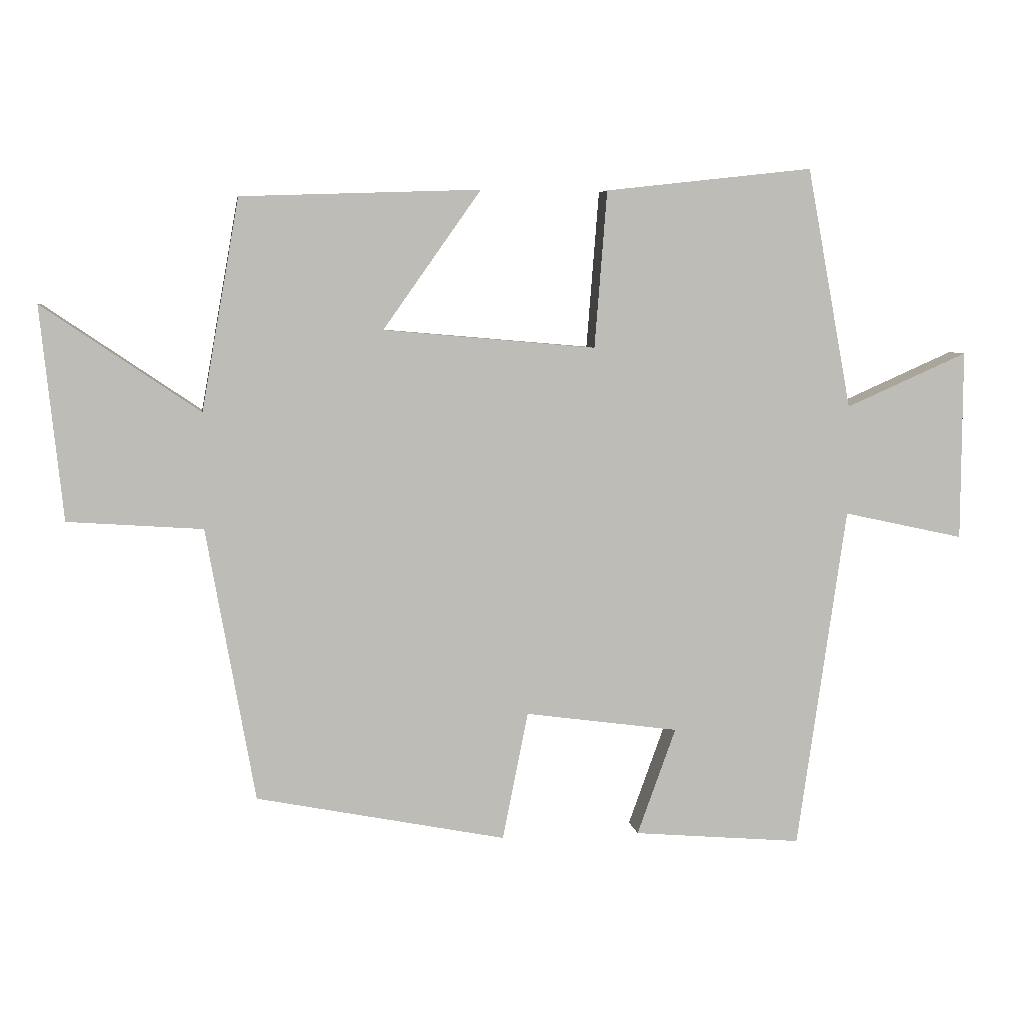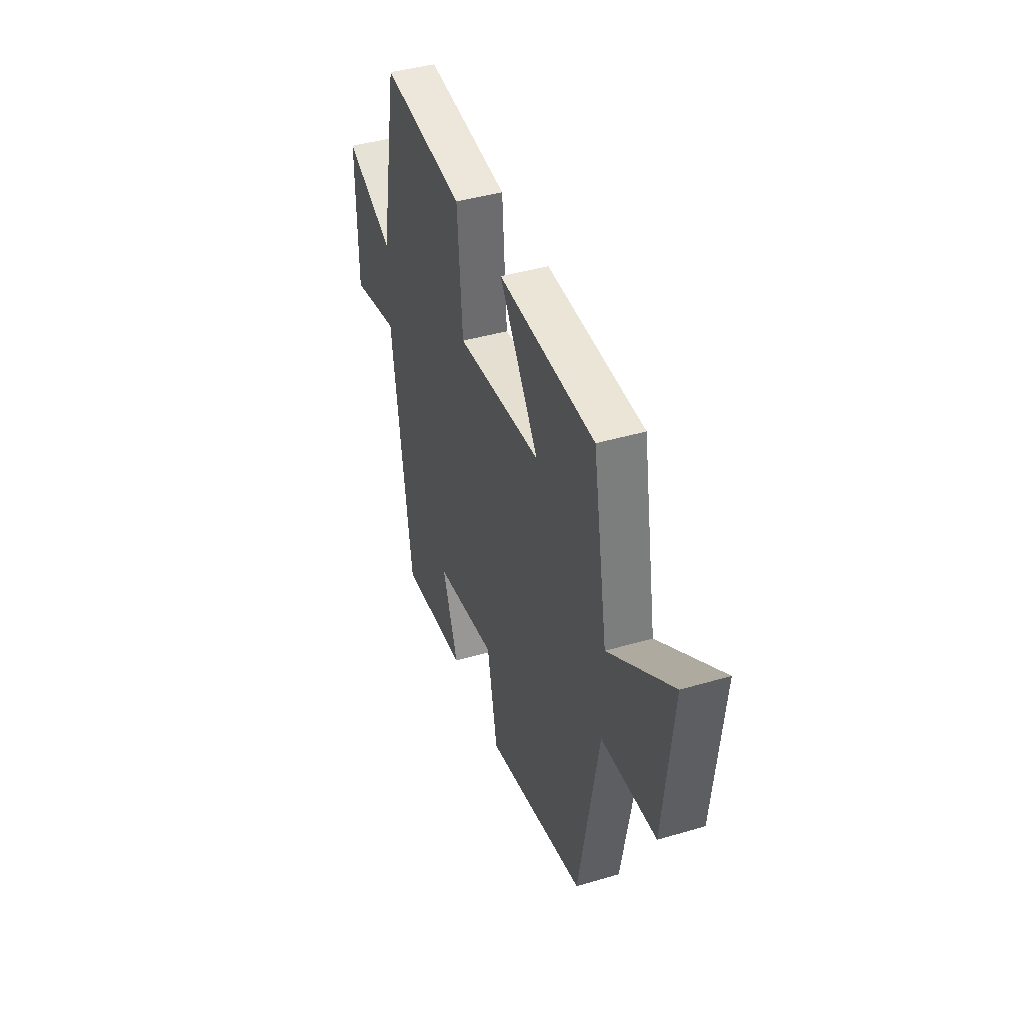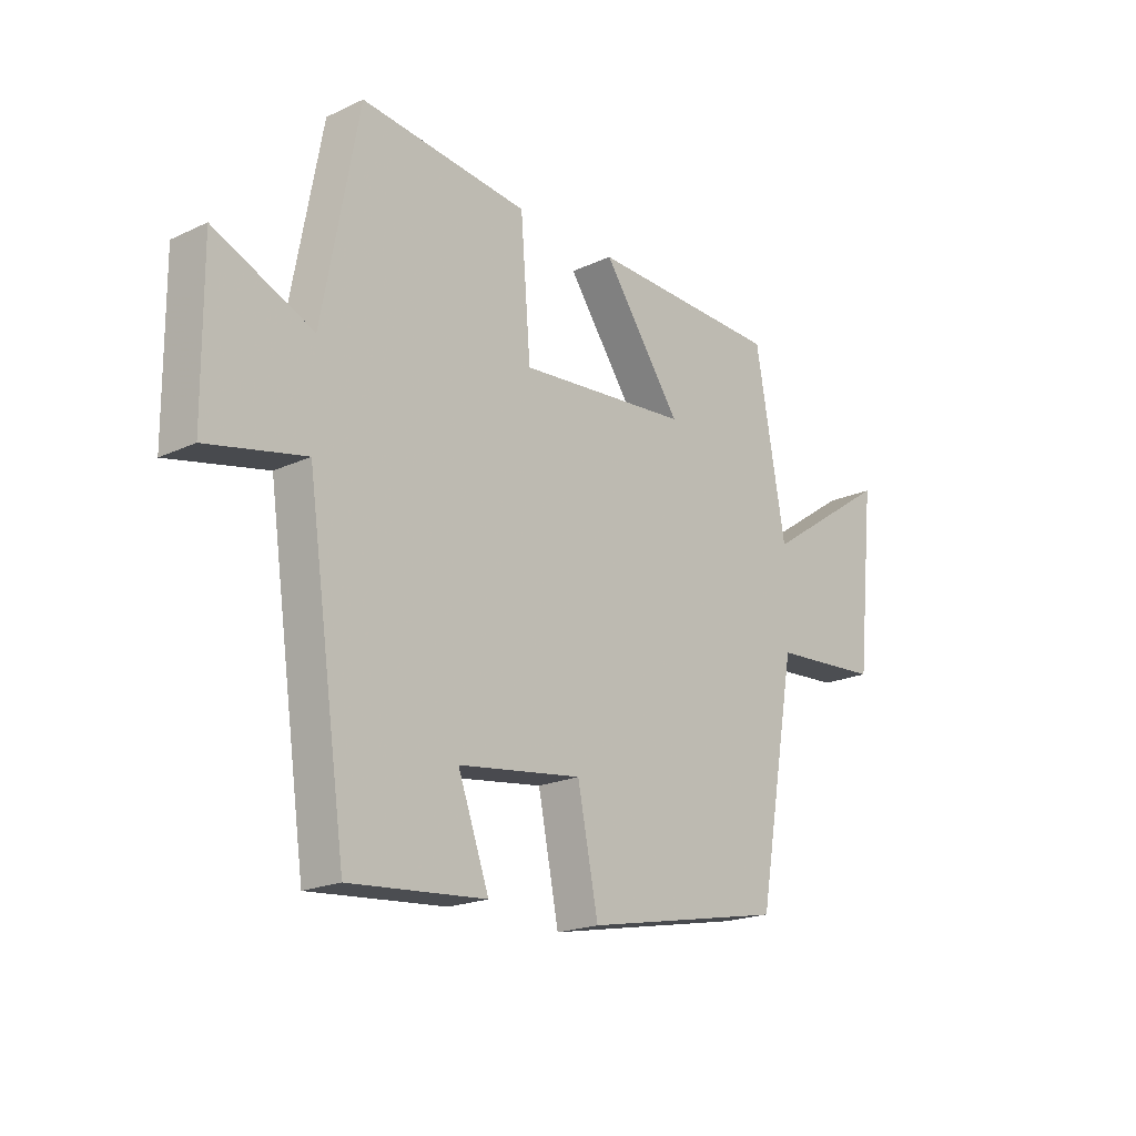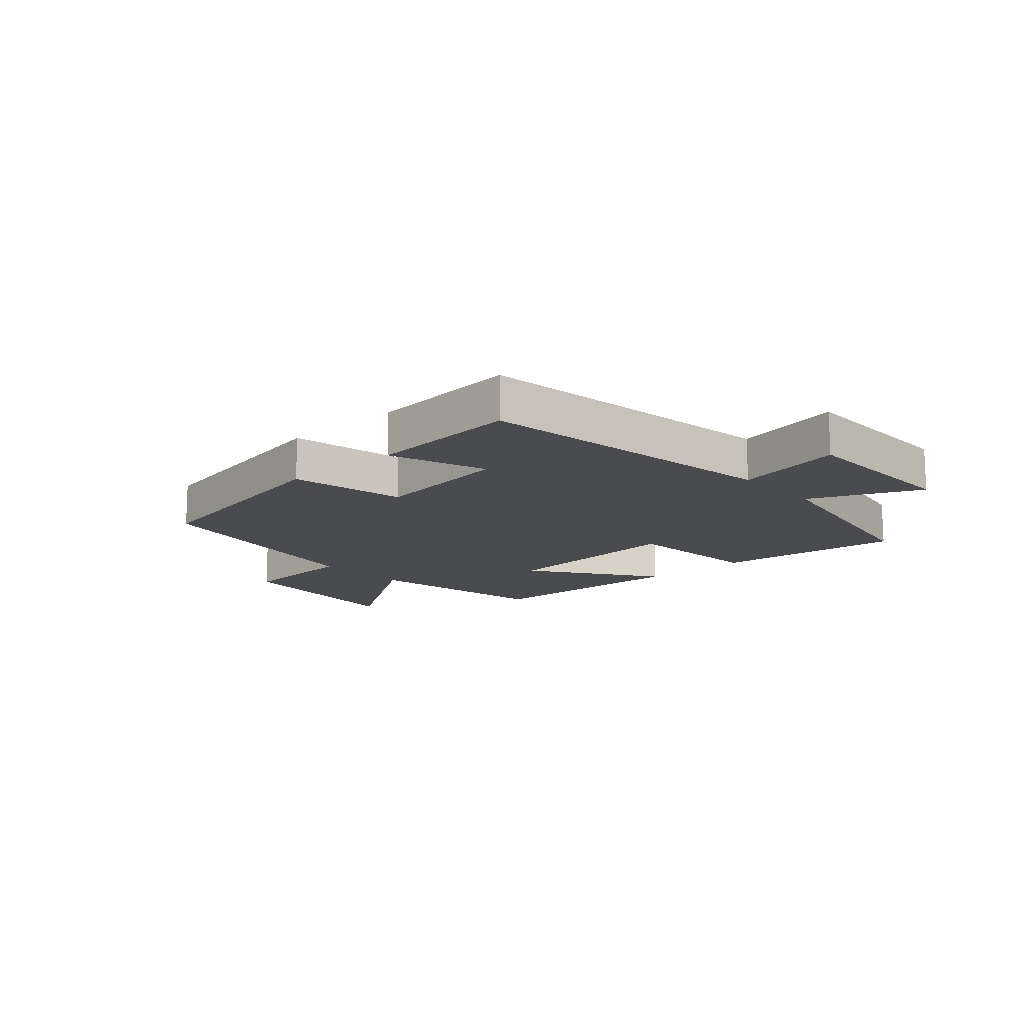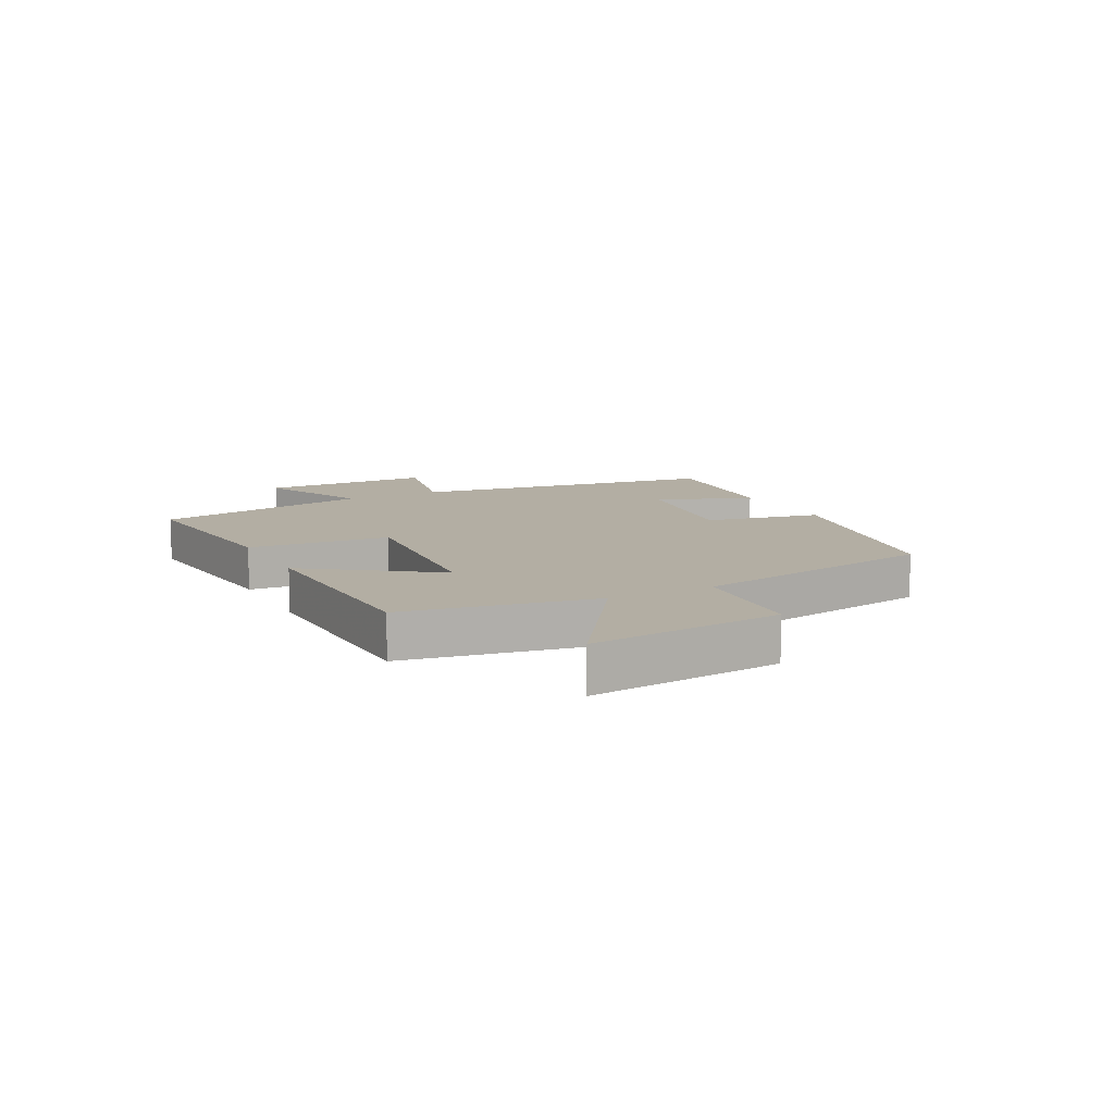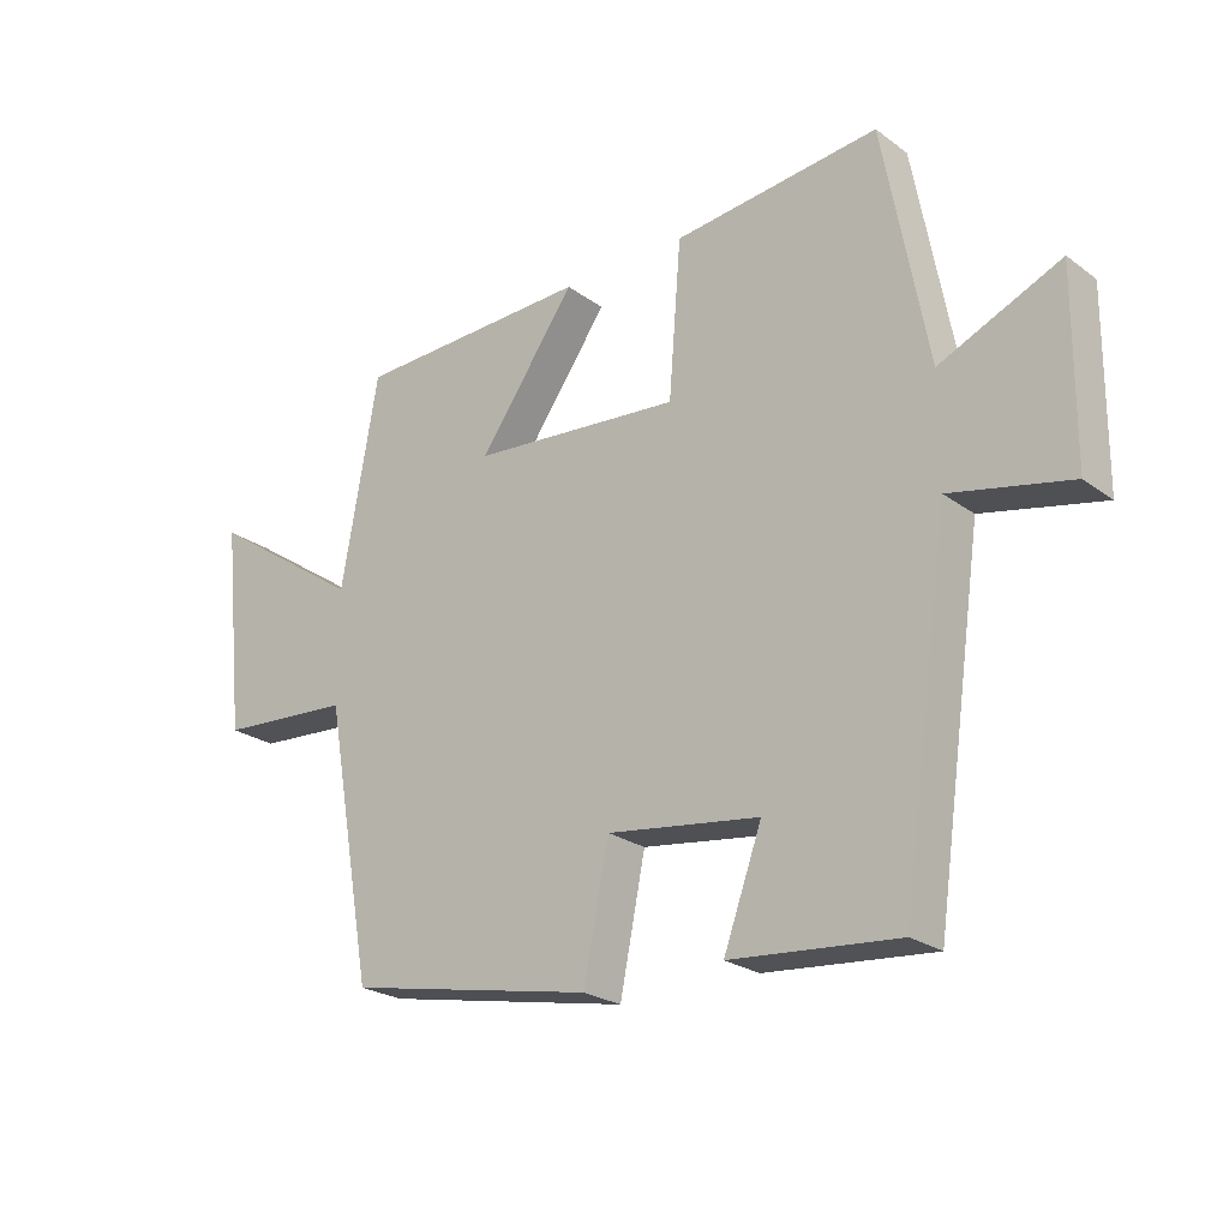
<metadata>
{"format":"obj","ext":"obj","renderer":"f3d","projection":"perspective","resolution":1024,"background":"white","views":[{"elev":5.8,"azim":171.8,"up":"+Z"},{"elev":42.0,"azim":70.5,"up":"+Z"},{"elev":-19.9,"azim":-49.3,"up":"+Z"},{"elev":-14.0,"azim":-138.0,"up":"+Y"},{"elev":10.9,"azim":62.8,"up":"+Y"},{"elev":-23.8,"azim":-140.2,"up":"+Z"}]}
</metadata>
<code>
v -0.432 0.07 0.535
v -0.115 0.07 0.5
v -0.096 0.07 0.261
v 0.228 0.07 0.289
v 0.079 0.07 0.5
v 0.443 0.07 0.488
v 0.5 0.07 0.167
v 0.739 0.07 0.329
v 0.705 0.07 0.005
v 0.5 0.07 -0.009
v 0.426 0.07 -0.425
v 0.046 0.07 -0.5
v 0.007 0.07 -0.305
v -0.227 0.07 -0.337
v -0.168 0.07 -0.5
v -0.425 0.07 -0.522
v -0.5 0.07 0
v -0.684 0.07 -0.04
v -0.686 0.07 0.25
v -0.5 0.07 0.168
v -0.432 0 0.535
v -0.115 0 0.5
v -0.096 0 0.261
v 0.228 0 0.289
v 0.079 0 0.5
v 0.443 0 0.488
v 0.5 0 0.167
v 0.739 0 0.329
v 0.705 0 0.005
v 0.5 0 -0.009
v 0.426 0 -0.425
v 0.046 0 -0.5
v 0.007 0 -0.305
v -0.227 0 -0.337
v -0.168 0 -0.5
v -0.425 0 -0.522
v -0.5 0 0
v -0.684 0 -0.04
v -0.686 0 0.25
v -0.5 0 0.168
f 17 18 19 20
f 16 17 20
f 15 16 20
f 14 15 20
f 13 14 20 1
f 10 11 12 13
f 7 8 9 10
f 6 7 10
f 5 6 10
f 4 5 10
f 3 4 10 13
f 1 2 3
f 1 3 13
f 40 39 38 37
f 40 37 36
f 40 36 35
f 40 35 34
f 21 40 34 33
f 33 32 31 30
f 30 29 28 27
f 30 27 26
f 30 26 25
f 30 25 24
f 33 30 24 23
f 23 22 21
f 33 23 21
f 1 21 22 2
f 2 22 23 3
f 3 23 24 4
f 4 24 25 5
f 5 25 26 6
f 6 26 27 7
f 7 27 28 8
f 8 28 29 9
f 9 29 30 10
f 10 30 31 11
f 11 31 32 12
f 12 32 33 13
f 13 33 34 14
f 14 34 35 15
f 15 35 36 16
f 16 36 37 17
f 17 37 38 18
f 18 38 39 19
f 19 39 40 20
f 20 40 21 1

</code>
